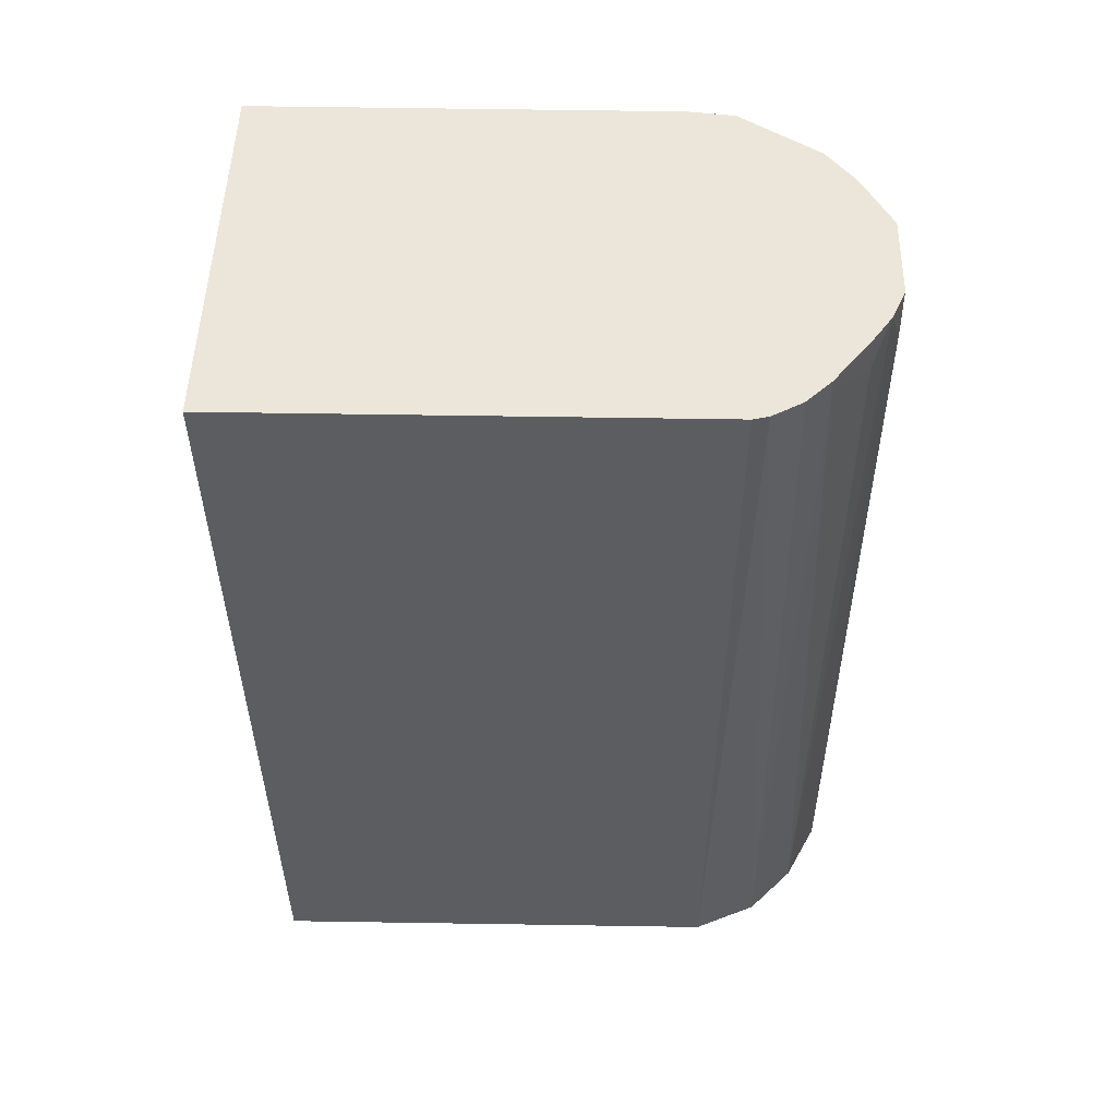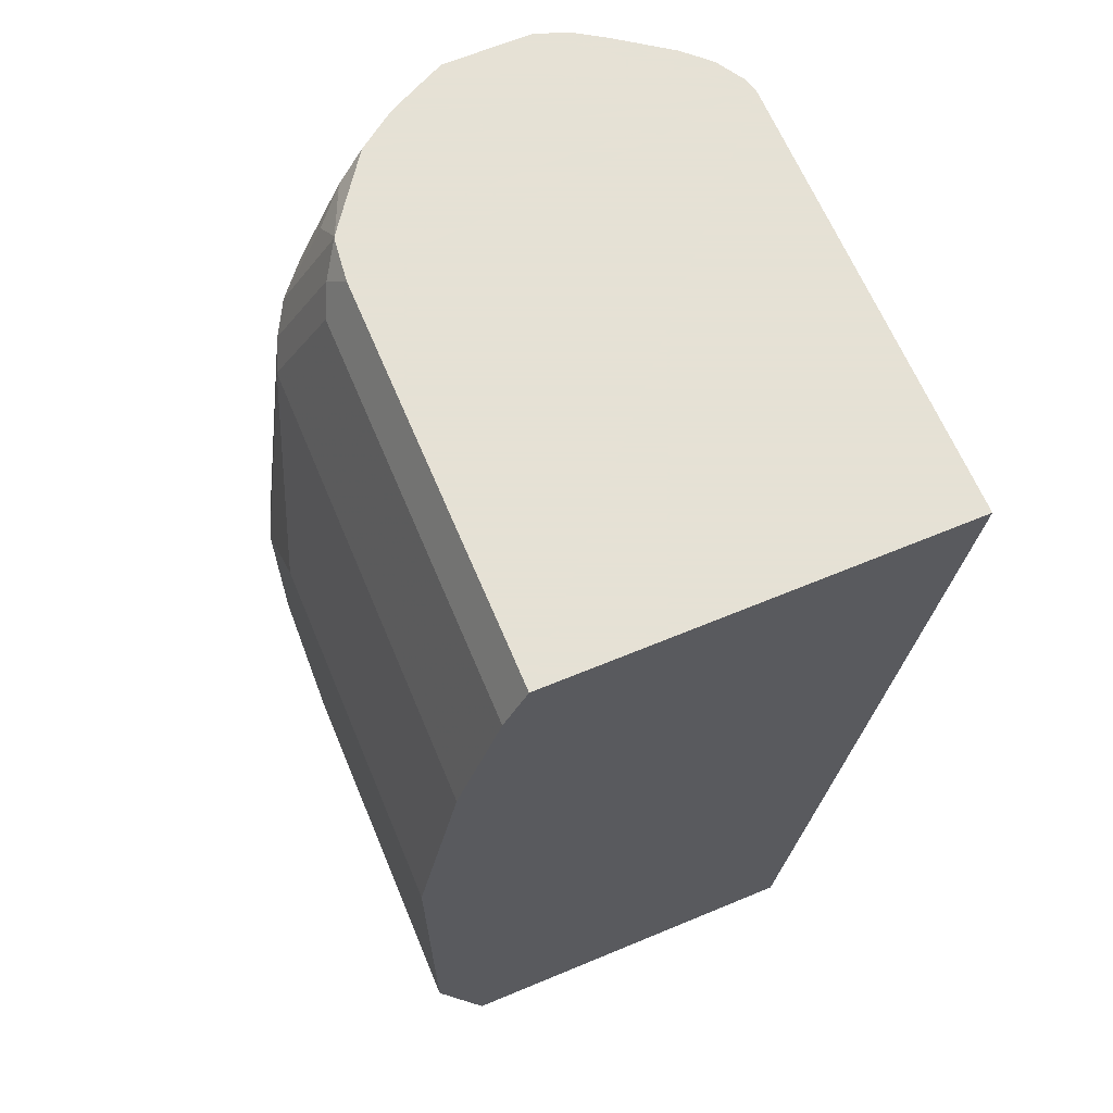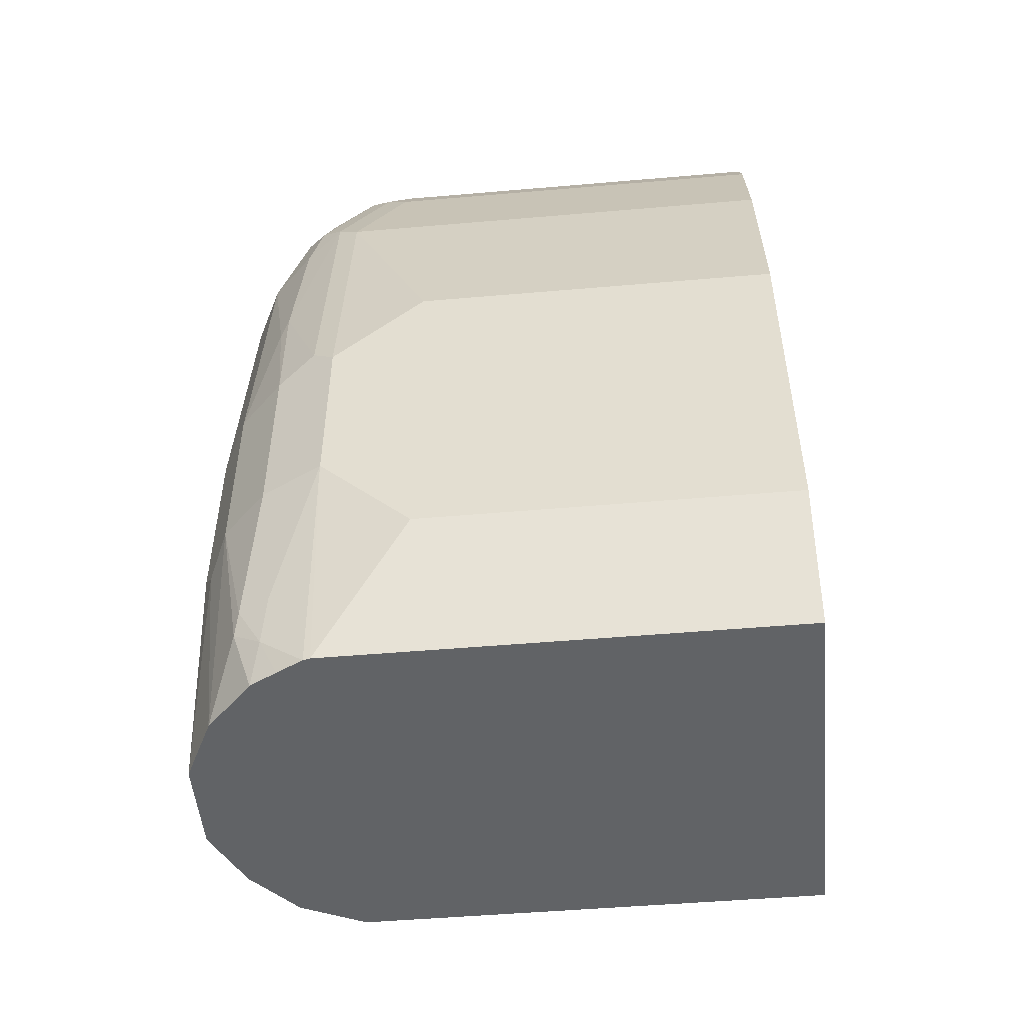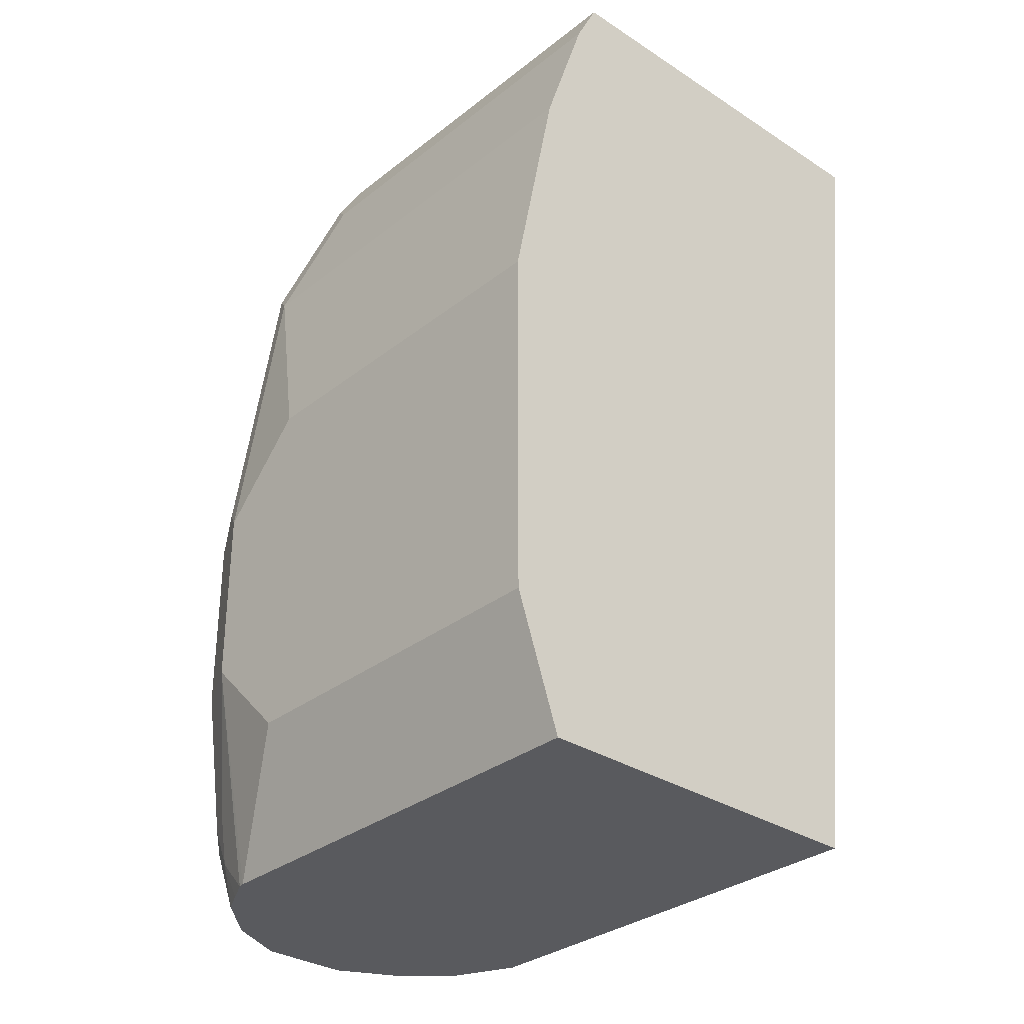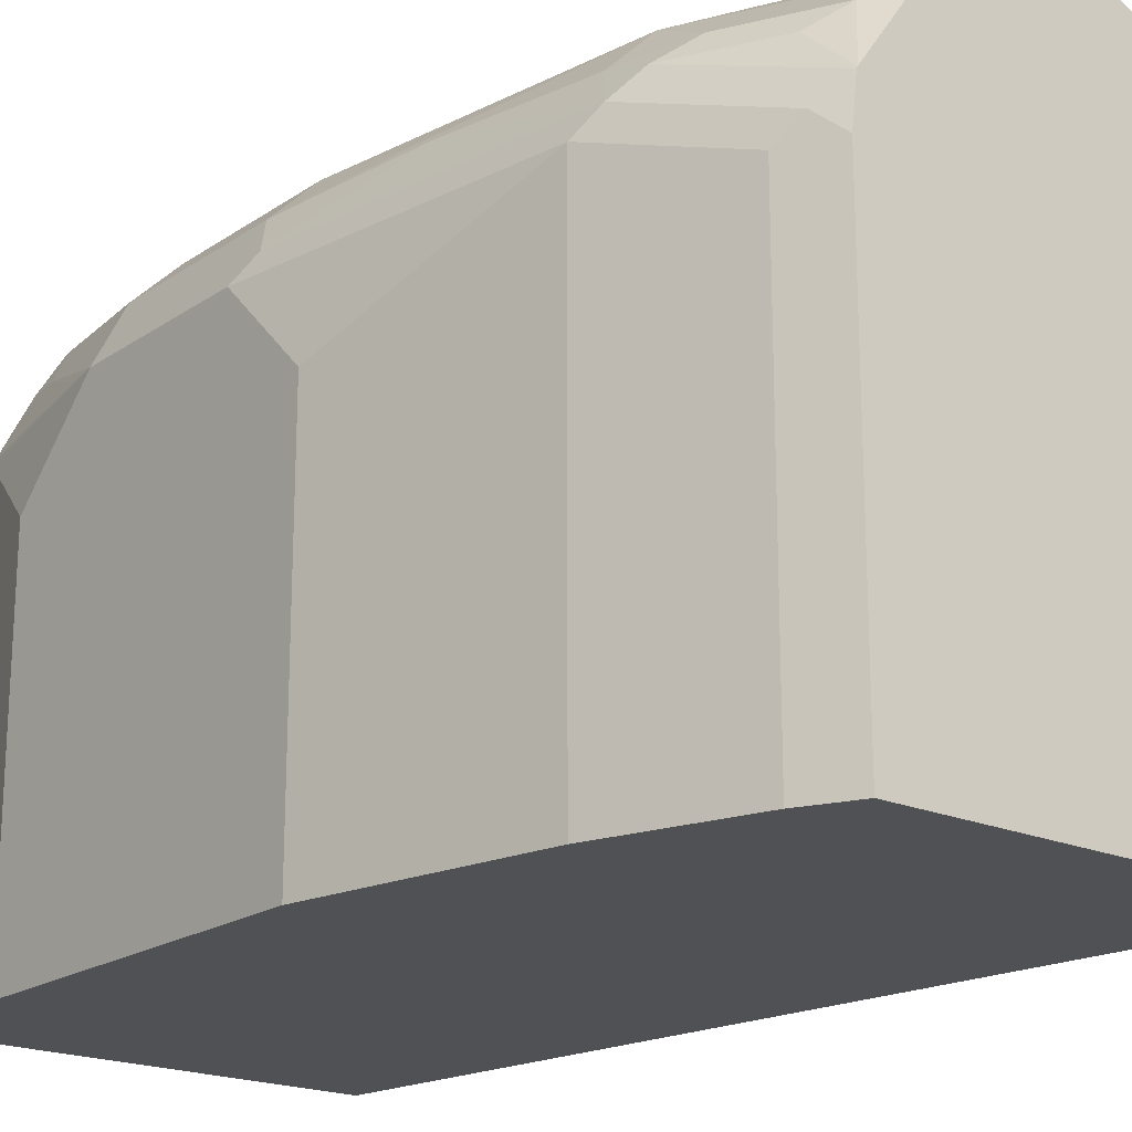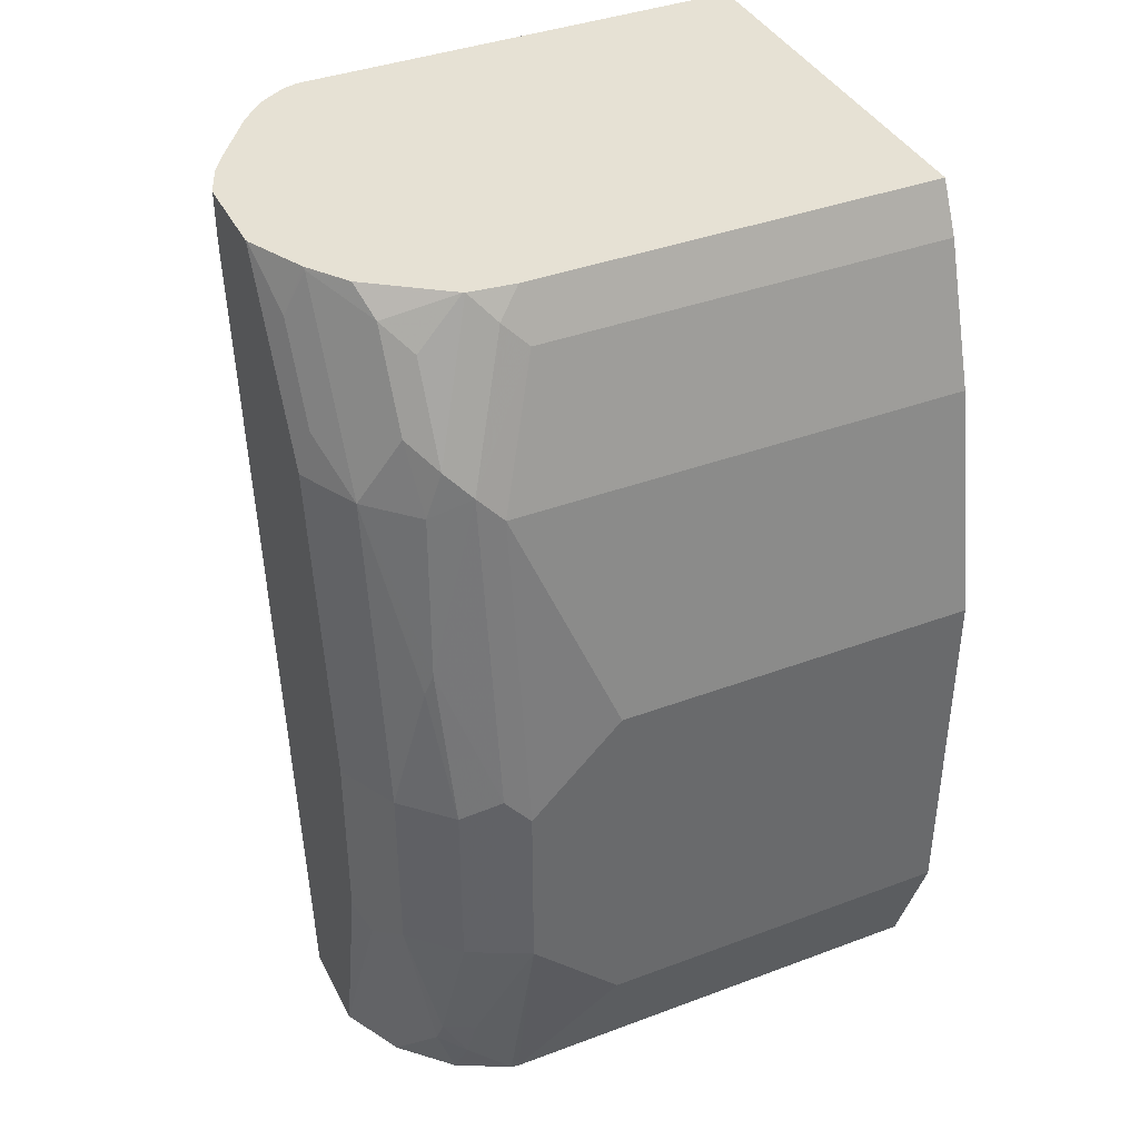
<metadata>
{"format":"obj","ext":"obj","renderer":"f3d","projection":"perspective","resolution":1024,"background":"white","views":[{"elev":47.4,"azim":91.2,"up":"+Z"},{"elev":64.9,"azim":-22.7,"up":"+Z"},{"elev":-50.8,"azim":-84.6,"up":"+Z"},{"elev":-31.7,"azim":-42.3,"up":"+Z"},{"elev":-19.8,"azim":-39.1,"up":"+Y"},{"elev":39.2,"azim":-115.0,"up":"+Z"}]}
</metadata>
<code>
v -0.5471 0.4681 0.04903
v -0.5471 0.6252 0.04903
v -0.4216 0.4681 0.04903
v -0.5627 0.4681 0.0938
v -0.5465 0.6276 0.04903
v -0.5627 0.594 0.0938
v -0.5627 0.6096 0.1094
v -0.5627 0.6252 0.1251
v -0.4221 0.6252 0.04903
v -0.3826 0.6252 0.3604
v -0.3823 0.4681 0.3604
v -0.5627 0.4681 0.2188
v -0.5588 0.6272 0.1094
v -0.5432 0.6428 0.06253
v -0.542 0.6366 0.04903
v -0.5627 0.6252 0.1876
v -0.5575 0.6357 0.1251
v -0.5471 0.6409 0.07817
v -0.4319 0.6467 0.04903
v -0.3838 0.6304 0.3604
v -0.5232 0.4681 0.3604
v -0.5471 0.4681 0.297
v -0.5627 0.594 0.2188
v -0.5393 0.6526 0.07037
v -0.5374 0.6457 0.04903
v -0.5419 0.6513 0.07817
v -0.5627 0.6096 0.2032
v -0.5471 0.6252 0.297
v -0.5588 0.6331 0.1954
v -0.5575 0.6357 0.1876
v -0.5523 0.6461 0.1251
v -0.4481 0.6617 0.04903
v -0.3986 0.6487 0.3556
v -0.3906 0.6411 0.3604
v -0.39 0.6404 0.3604
v -0.3891 0.6392 0.3604
v -0.5265 0.4681 0.3537
v -0.5232 0.6096 0.3604
v -0.5315 0.4681 0.3439
v -0.521 0.6617 0.04903
v -0.5367 0.6617 0.1251
v -0.5315 0.6096 0.3439
v -0.5432 0.6331 0.3048
v -0.5523 0.6461 0.1876
v -0.5432 0.6487 0.2423
v -0.4512 0.6633 0.04903
v -0.4256 0.6673 0.3604
v -0.4168 0.6617 0.3491
v -0.3986 0.6487 0.3604
v -0.3912 0.6417 0.3604
v -0.5214 0.6252 0.3604
v -0.5275 0.6174 0.3517
v -0.5236 0.6682 0.1172
v -0.5002 0.6721 0.04903
v -0.5367 0.6617 0.1876
v -0.5158 0.6721 0.1251
v -0.5373 0.6409 0.3126
v -0.5367 0.6461 0.297
v -0.5419 0.6513 0.2345
v -0.521 0.6617 0.297
v -0.4689 0.6721 0.04903
v -0.4377 0.6721 0.3439
v -0.4367 0.6719 0.3604
v -0.4168 0.6617 0.3604
v -0.5211 0.6258 0.3604
v -0.5158 0.6721 0.1876
v -0.5217 0.6409 0.3439
v -0.5275 0.6487 0.3204
v -0.5002 0.6721 0.297
v -0.4898 0.6617 0.3595
v -0.5021 0.6682 0.3126
v -0.4377 0.6721 0.3604
v -0.5024 0.6522 0.3604
v -0.5119 0.6487 0.3517
v -0.4689 0.6721 0.3595
v -0.4894 0.6616 0.3604
v -0.4888 0.662 0.3604
v -0.4865 0.6682 0.3439
v -0.4681 0.6721 0.3604
v -0.469 0.6719 0.3604
v -0.4789 0.667 0.3604
f 37 38 42
f 37 42 39
f 41 66 56
f 38 51 52
f 40 53 54
f 40 41 53
f 41 55 66
f 43 51 57
f 42 52 43
f 43 52 51
f 45 58 60
f 43 57 58
f 43 58 45
f 44 45 59
f 33 50 34
f 44 59 55
f 41 56 53
f 33 49 50
f 28 42 43
f 33 48 64
f 22 39 42
f 45 60 59
f 22 42 28
f 23 28 27
f 24 40 25
f 24 26 41
f 24 41 40
f 33 64 49
f 26 31 41
f 29 43 45
f 29 45 44
f 31 44 55
f 31 55 41
f 32 46 47
f 32 47 48
f 32 48 33
f 29 44 30
f 46 61 47
f 65 73 74
f 47 64 48
f 60 71 69
f 62 72 63
f 65 74 67
f 67 74 68
f 68 74 70
f 69 71 78
f 69 78 75
f 60 78 71
f 70 74 73
f 70 76 77
f 70 77 78
f 75 78 80
f 75 80 79
f 77 81 78
f 78 81 80
f 21 38 37
f 70 73 76
f 47 62 63
f 60 70 78
f 58 68 60
f 47 61 62
f 51 65 57
f 53 56 54
f 54 56 66
f 54 66 69
f 54 69 75
f 54 75 79
f 60 68 70
f 54 79 72
f 54 62 61
f 55 59 60
f 55 60 69
f 55 69 66
f 57 65 67
f 57 67 68
f 57 68 58
f 54 72 62
f 19 36 20
f 38 52 42
f 19 34 35
f 2 7 8
f 2 8 5
f 3 9 10
f 3 10 11
f 4 12 23
f 4 23 27
f 4 27 16
f 2 6 7
f 4 16 8
f 4 7 6
f 5 8 13
f 5 13 14
f 5 14 15
f 8 16 30
f 8 30 17
f 8 17 18
f 4 8 7
f 1 6 2
f 1 4 6
f 1 12 4
f 19 35 36
f 1 2 5
f 1 5 15
f 1 15 25
f 1 25 40
f 1 40 54
f 1 54 61
f 1 61 46
f 1 32 19
f 1 19 9
f 1 9 3
f 1 3 11
f 1 11 21
f 1 21 37
f 1 37 39
f 1 39 22
f 1 22 12
f 8 18 13
f 9 19 20
f 1 46 32
f 10 20 36
f 12 28 23
f 13 18 14
f 14 24 25
f 14 25 15
f 14 18 26
f 14 26 24
f 16 27 28
f 12 22 28
f 16 28 43
f 16 29 30
f 17 44 31
f 17 31 26
f 17 26 18
f 19 32 33
f 9 20 10
f 19 33 34
f 16 43 29
f 10 21 11
f 17 30 44
f 10 51 38
f 10 38 21
f 10 36 35
f 10 34 50
f 10 50 49
f 10 64 47
f 10 47 63
f 10 63 72
f 10 72 79
f 10 49 64
f 10 35 34
f 10 80 81
f 10 81 77
f 10 77 76
f 10 76 73
f 10 73 65
f 10 79 80
f 10 65 51

</code>
